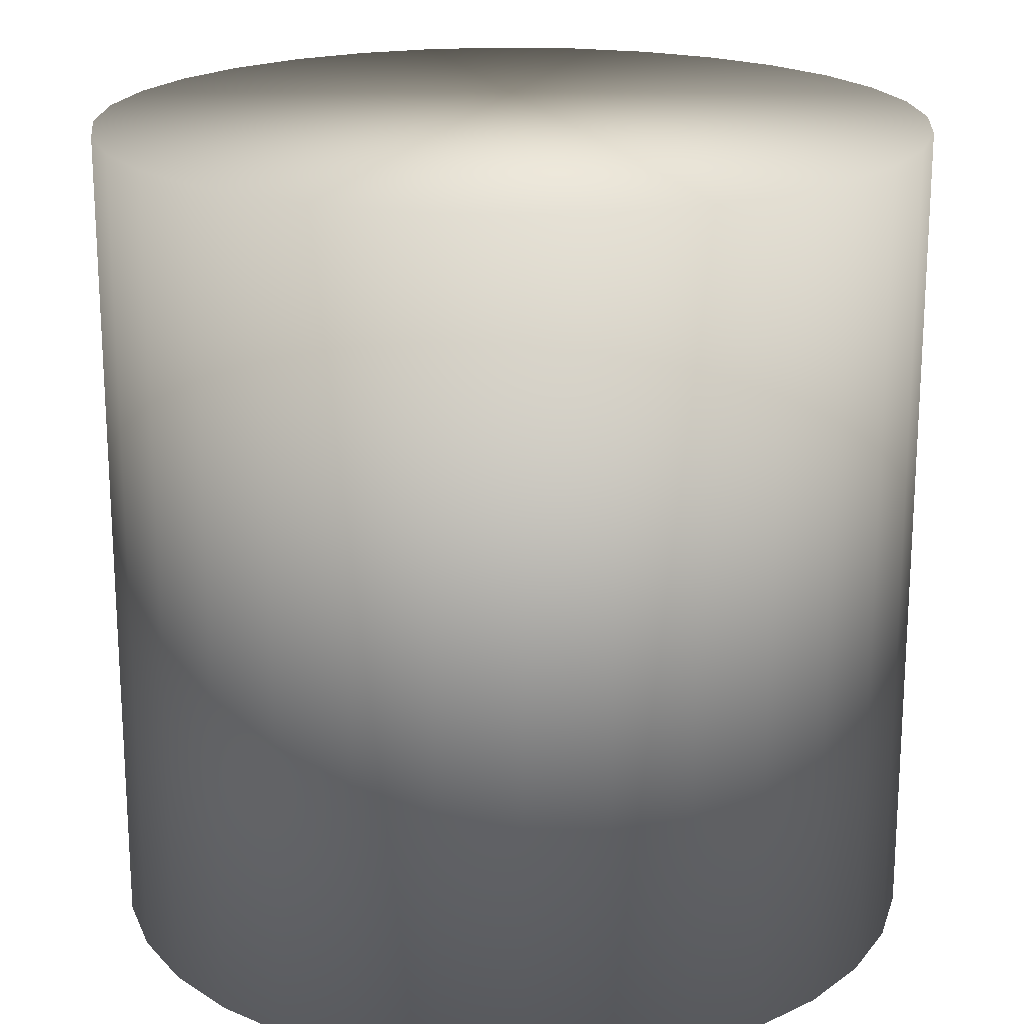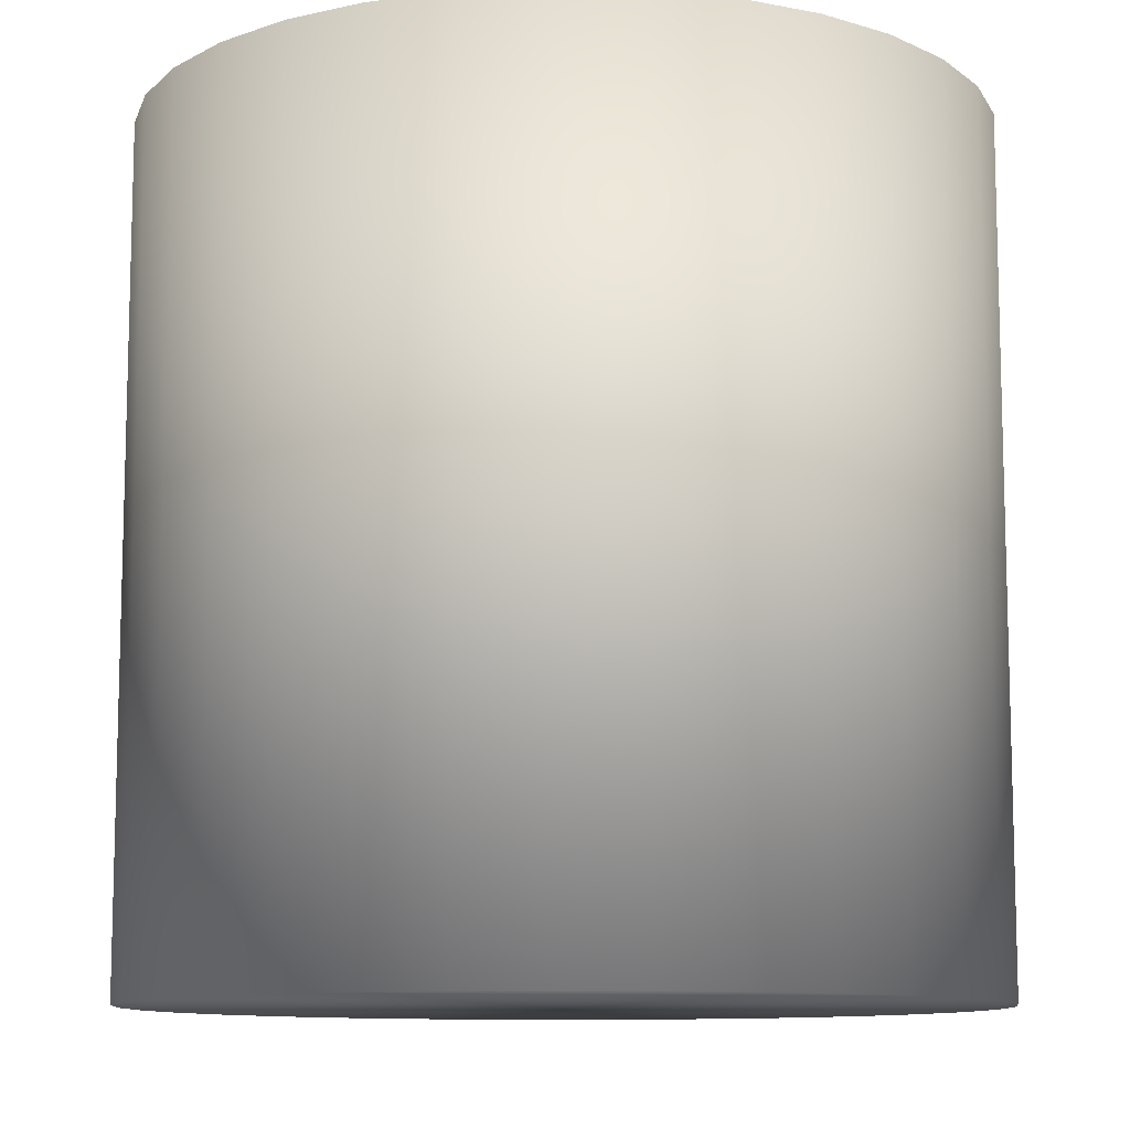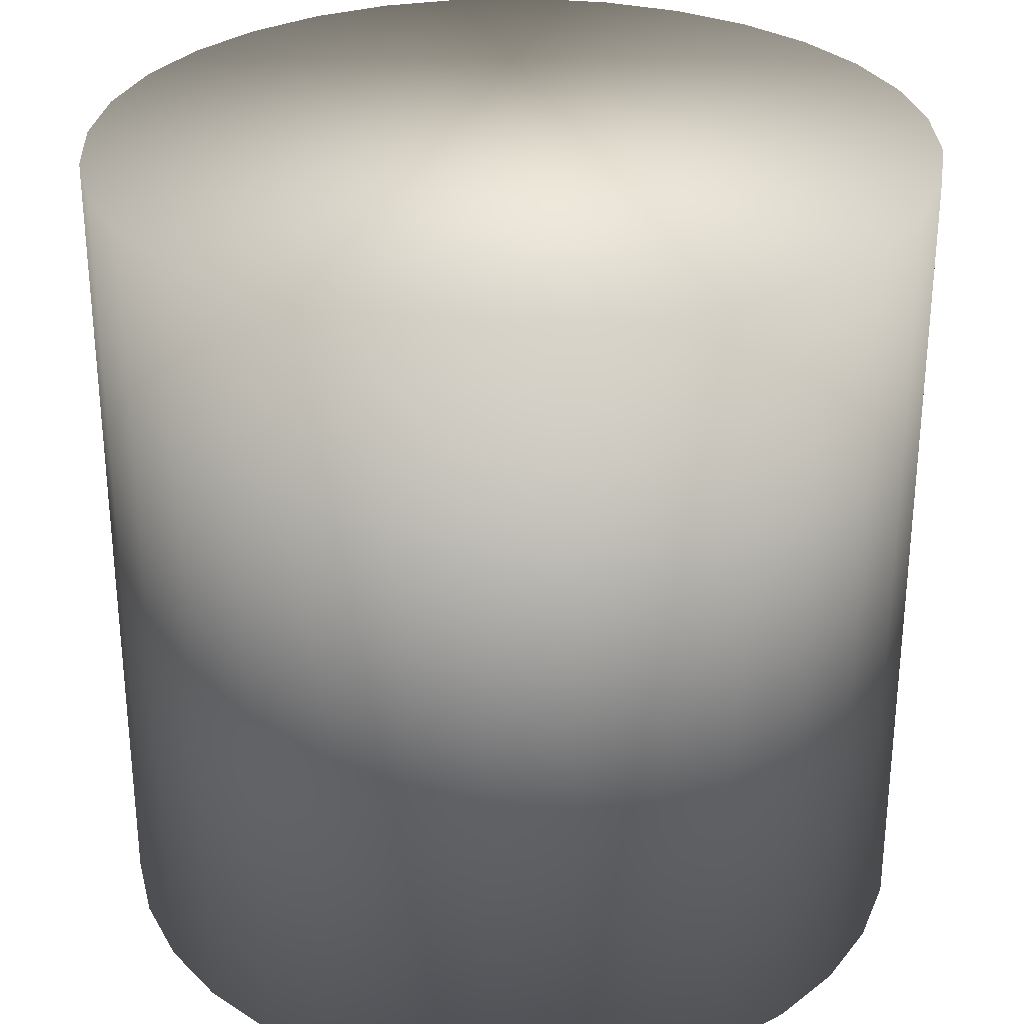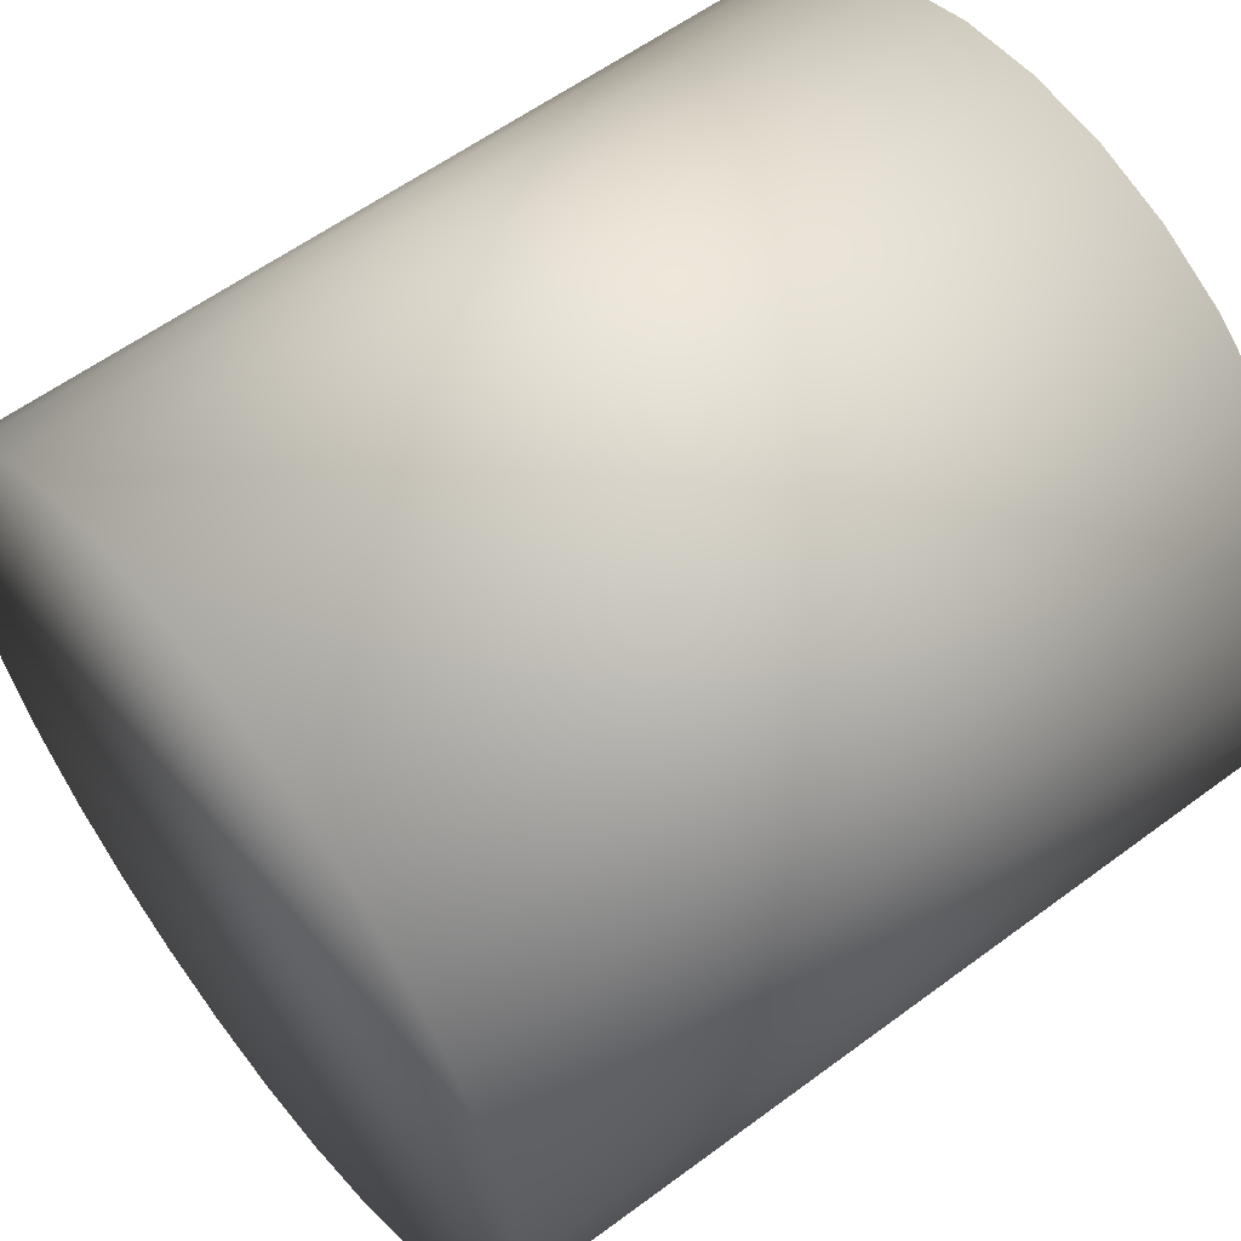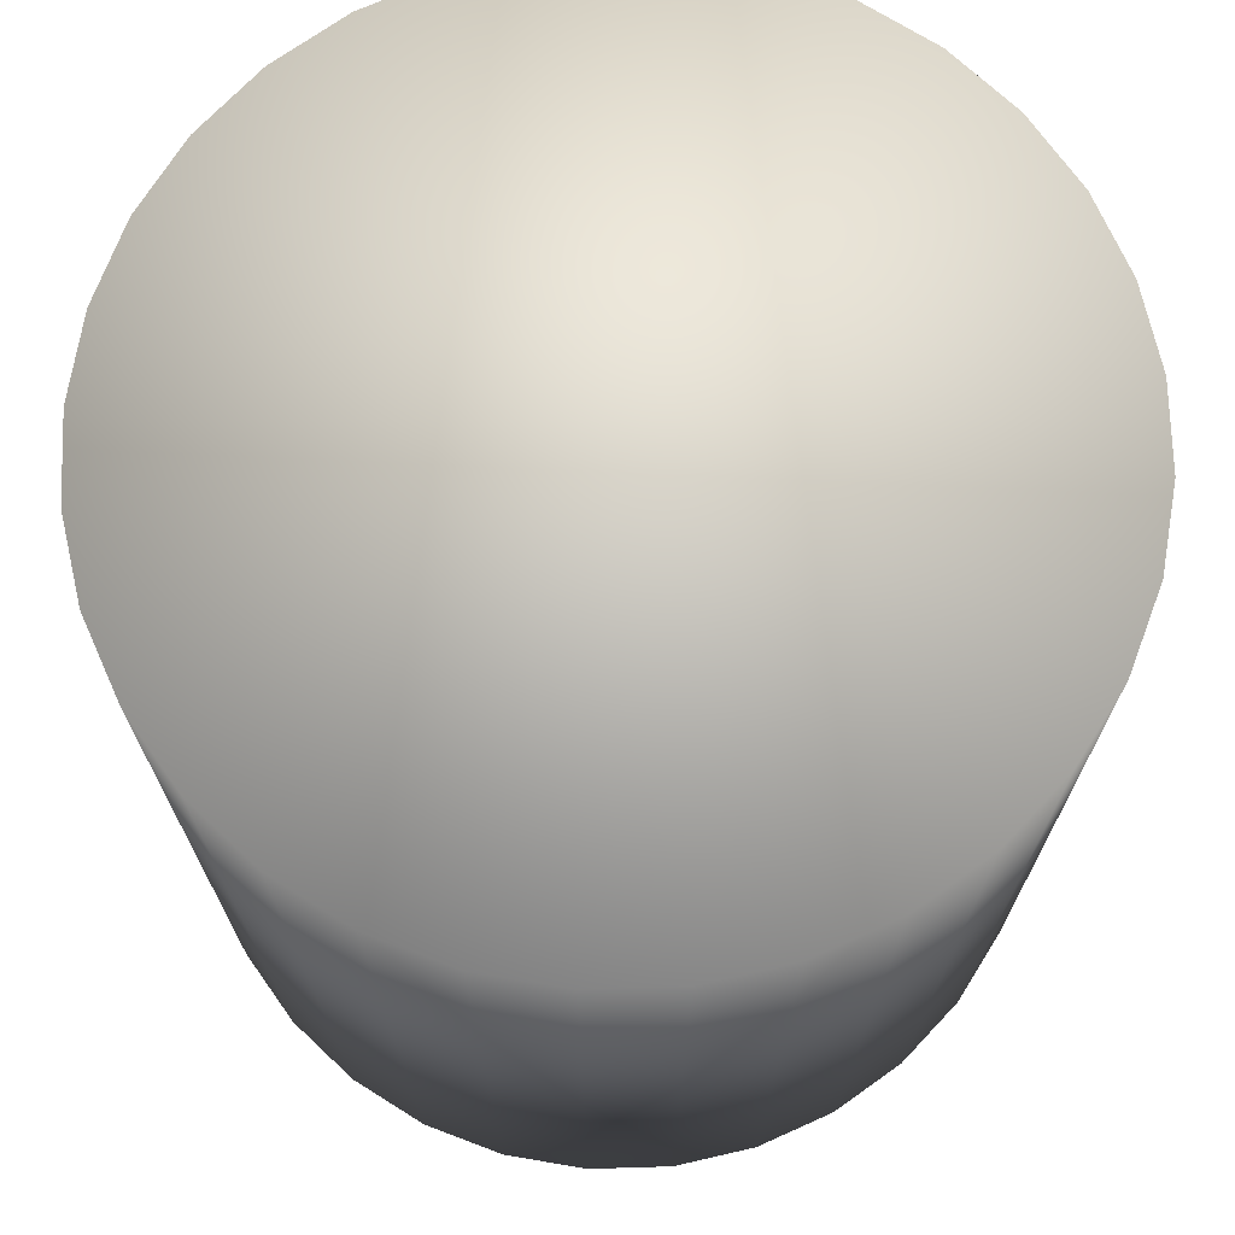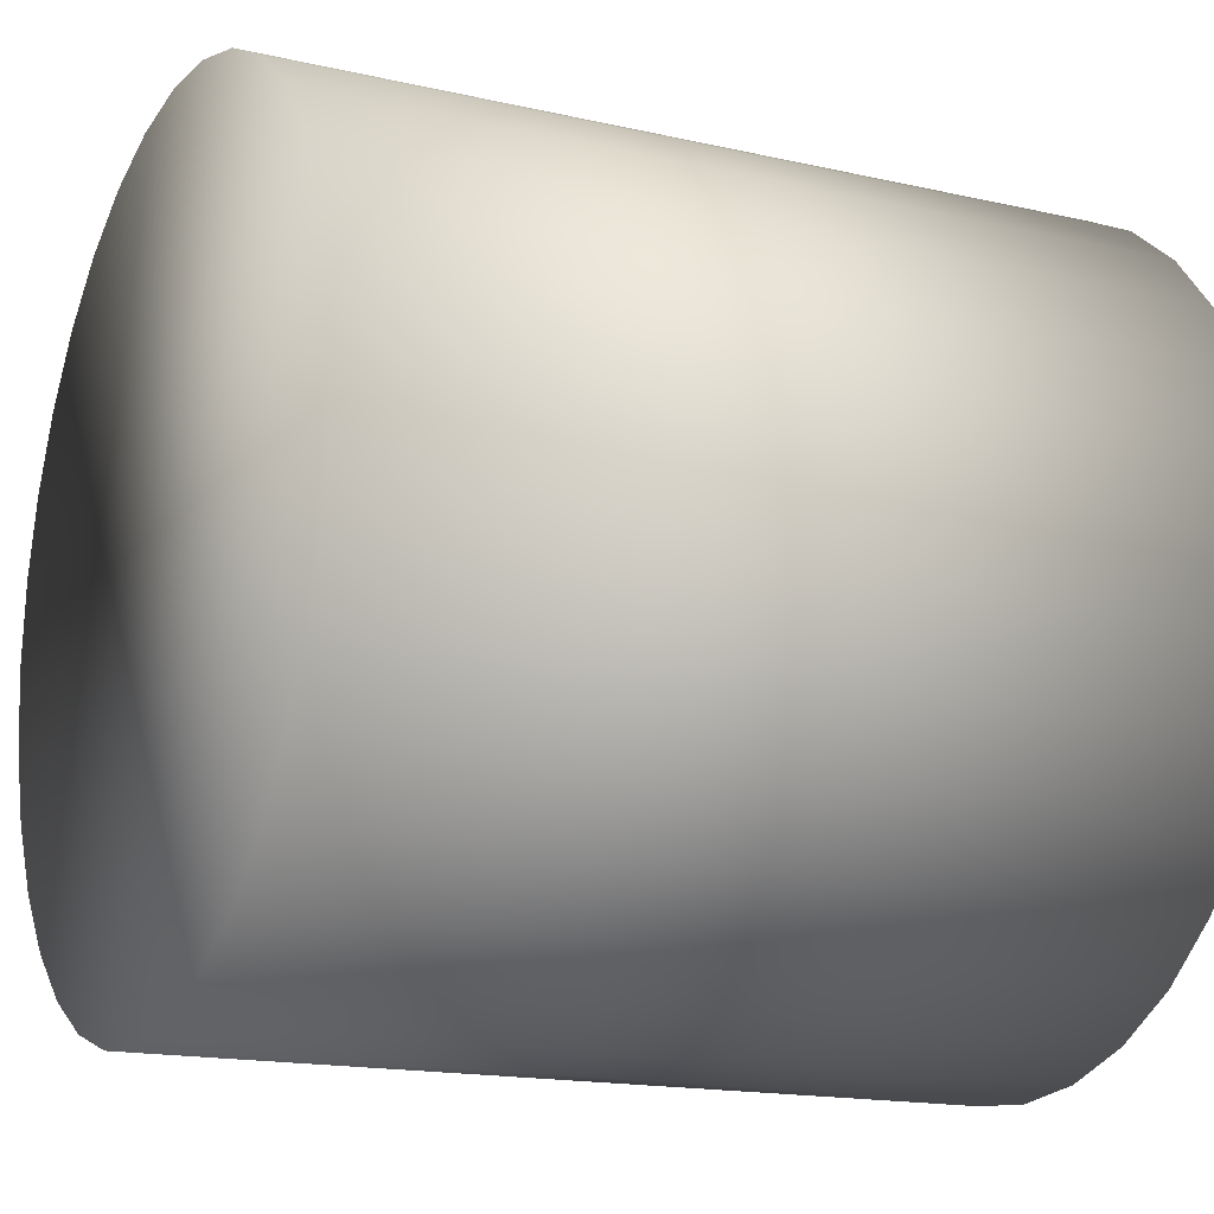
<metadata>
{"format":"obj","ext":"obj","renderer":"f3d","projection":"perspective","resolution":1024,"background":"white","views":[{"elev":19.6,"azim":99.8,"up":"+Y"},{"elev":-10.4,"azim":-121.9,"up":"+Y"},{"elev":30.0,"azim":-176.8,"up":"+Y"},{"elev":58.1,"azim":52.4,"up":"+Z"},{"elev":71.6,"azim":-131.1,"up":"+Y"},{"elev":-16.2,"azim":64.6,"up":"+Z"}]}
</metadata>
<code>
o Cylinder
v 0 -1 -1
v 0 1 -1
v 0.1951 -1 -0.9808
v 0.1951 1 -0.9808
v 0.3827 -1 -0.9239
v 0.3827 1 -0.9239
v 0.5556 -1 -0.8315
v 0.5556 1 -0.8315
v 0.7071 -1 -0.7071
v 0.7071 1 -0.7071
v 0.8315 -1 -0.5556
v 0.8315 1 -0.5556
v 0.9239 -1 -0.3827
v 0.9239 1 -0.3827
v 0.9808 -1 -0.1951
v 0.9808 1 -0.1951
v 1 -1 -0
v 1 1 -0
v 0.9808 -1 0.1951
v 0.9808 1 0.1951
v 0.9239 -1 0.3827
v 0.9239 1 0.3827
v 0.8315 -1 0.5556
v 0.8315 1 0.5556
v 0.7071 -1 0.7071
v 0.7071 1 0.7071
v 0.5556 -1 0.8315
v 0.5556 1 0.8315
v 0.3827 -1 0.9239
v 0.3827 1 0.9239
v 0.1951 -1 0.9808
v 0.1951 1 0.9808
v -0 -1 1
v -0 1 1
v -0.1951 -1 0.9808
v -0.1951 1 0.9808
v -0.3827 -1 0.9239
v -0.3827 1 0.9239
v -0.5556 -1 0.8315
v -0.5556 1 0.8315
v -0.7071 -1 0.7071
v -0.7071 1 0.7071
v -0.8315 -1 0.5556
v -0.8315 1 0.5556
v -0.9239 -1 0.3827
v -0.9239 1 0.3827
v -0.9808 -1 0.1951
v -0.9808 1 0.1951
v -1 -1 -1e-06
v -1 1 -1e-06
v -0.9808 -1 -0.1951
v -0.9808 1 -0.1951
v -0.9239 -1 -0.3827
v -0.9239 1 -0.3827
v -0.8315 -1 -0.5556
v -0.8315 1 -0.5556
v -0.7071 -1 -0.7071
v -0.7071 1 -0.7071
v -0.5556 -1 -0.8315
v -0.5556 1 -0.8315
v -0.3827 -1 -0.9239
v -0.3827 1 -0.9239
v -0.1951 -1 -0.9808
v -0.1951 1 -0.9808
f 1 2 4
f 3 4 6
f 5 6 8
f 7 8 10
f 9 10 12
f 11 12 14
f 13 14 16
f 15 16 18
f 17 18 20
f 19 20 22
f 21 22 24
f 23 24 26
f 25 26 28
f 27 28 30
f 29 30 32
f 31 32 34
f 33 34 35
f 35 36 37
f 37 38 39
f 39 40 41
f 41 42 43
f 43 44 45
f 45 46 47
f 47 48 49
f 49 50 51
f 51 52 53
f 53 54 55
f 55 56 57
f 57 58 59
f 59 60 61
f 4 2 6
f 63 64 1
f 61 62 63
f 63 1 61
f 3 1 4
f 5 3 6
f 7 5 8
f 9 7 10
f 11 9 12
f 13 11 14
f 15 13 16
f 17 15 18
f 19 17 20
f 21 19 22
f 23 21 24
f 25 23 26
f 27 25 28
f 29 27 30
f 31 29 32
f 33 31 34
f 34 36 35
f 36 38 37
f 38 40 39
f 40 42 41
f 42 44 43
f 44 46 45
f 46 48 47
f 48 50 49
f 50 52 51
f 52 54 53
f 54 56 55
f 56 58 57
f 58 60 59
f 60 62 61
f 2 64 6
f 64 62 6
f 62 60 6
f 60 58 6
f 58 56 6
f 56 54 6
f 54 52 6
f 52 50 6
f 50 48 6
f 48 46 6
f 46 44 6
f 44 42 6
f 42 40 6
f 40 38 6
f 38 36 6
f 36 34 6
f 34 32 6
f 32 30 6
f 30 28 6
f 28 26 6
f 26 24 6
f 24 22 6
f 22 20 6
f 20 18 6
f 18 16 6
f 16 14 6
f 14 12 6
f 12 10 8
f 6 12 8
f 64 2 1
f 62 64 63
f 1 3 61
f 3 5 61
f 5 7 61
f 7 9 61
f 9 11 61
f 11 13 61
f 13 15 61
f 15 17 61
f 17 19 61
f 19 21 61
f 21 23 61
f 23 25 61
f 25 27 61
f 27 29 61
f 29 31 61
f 31 33 61
f 33 35 61
f 35 37 61
f 37 39 61
f 39 41 61
f 41 43 61
f 43 45 61
f 45 47 61
f 47 49 61
f 49 51 61
f 51 53 61
f 53 55 61
f 55 57 59
f 61 55 59

</code>
